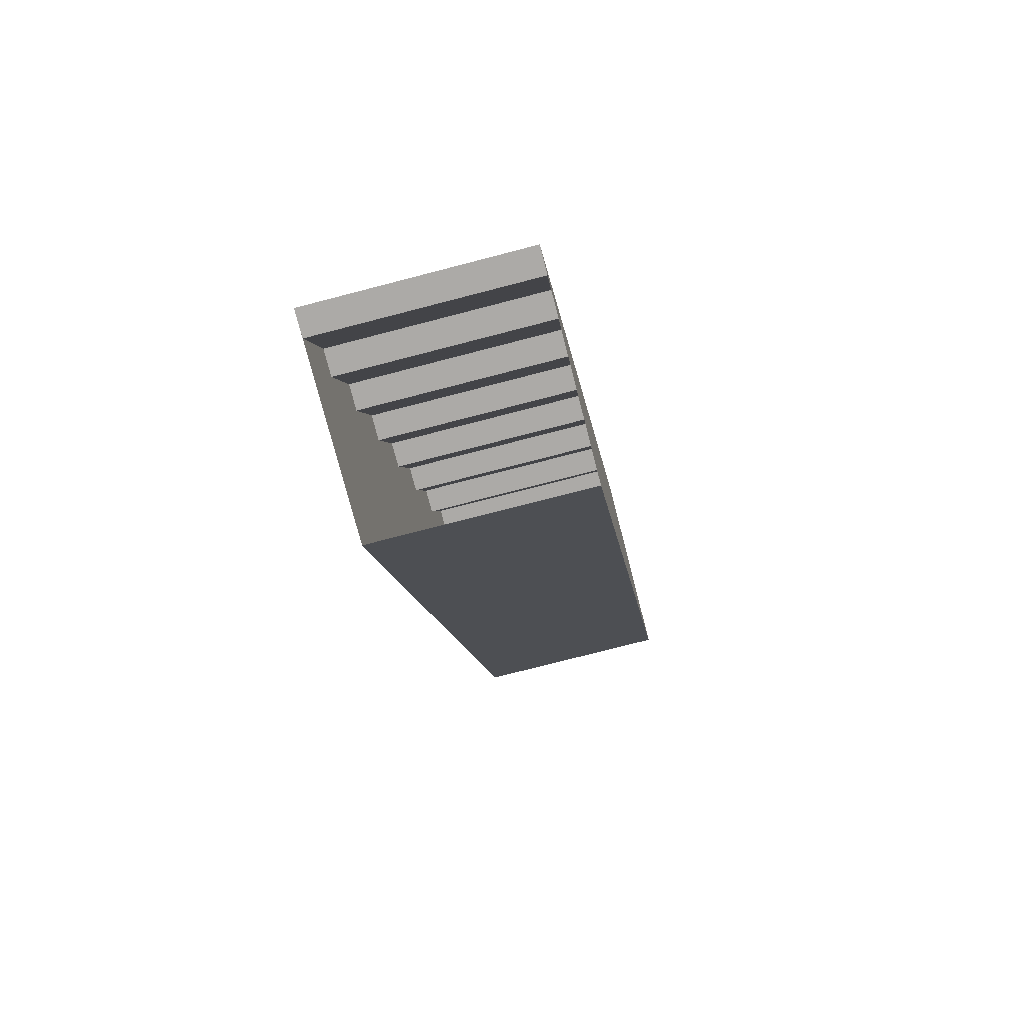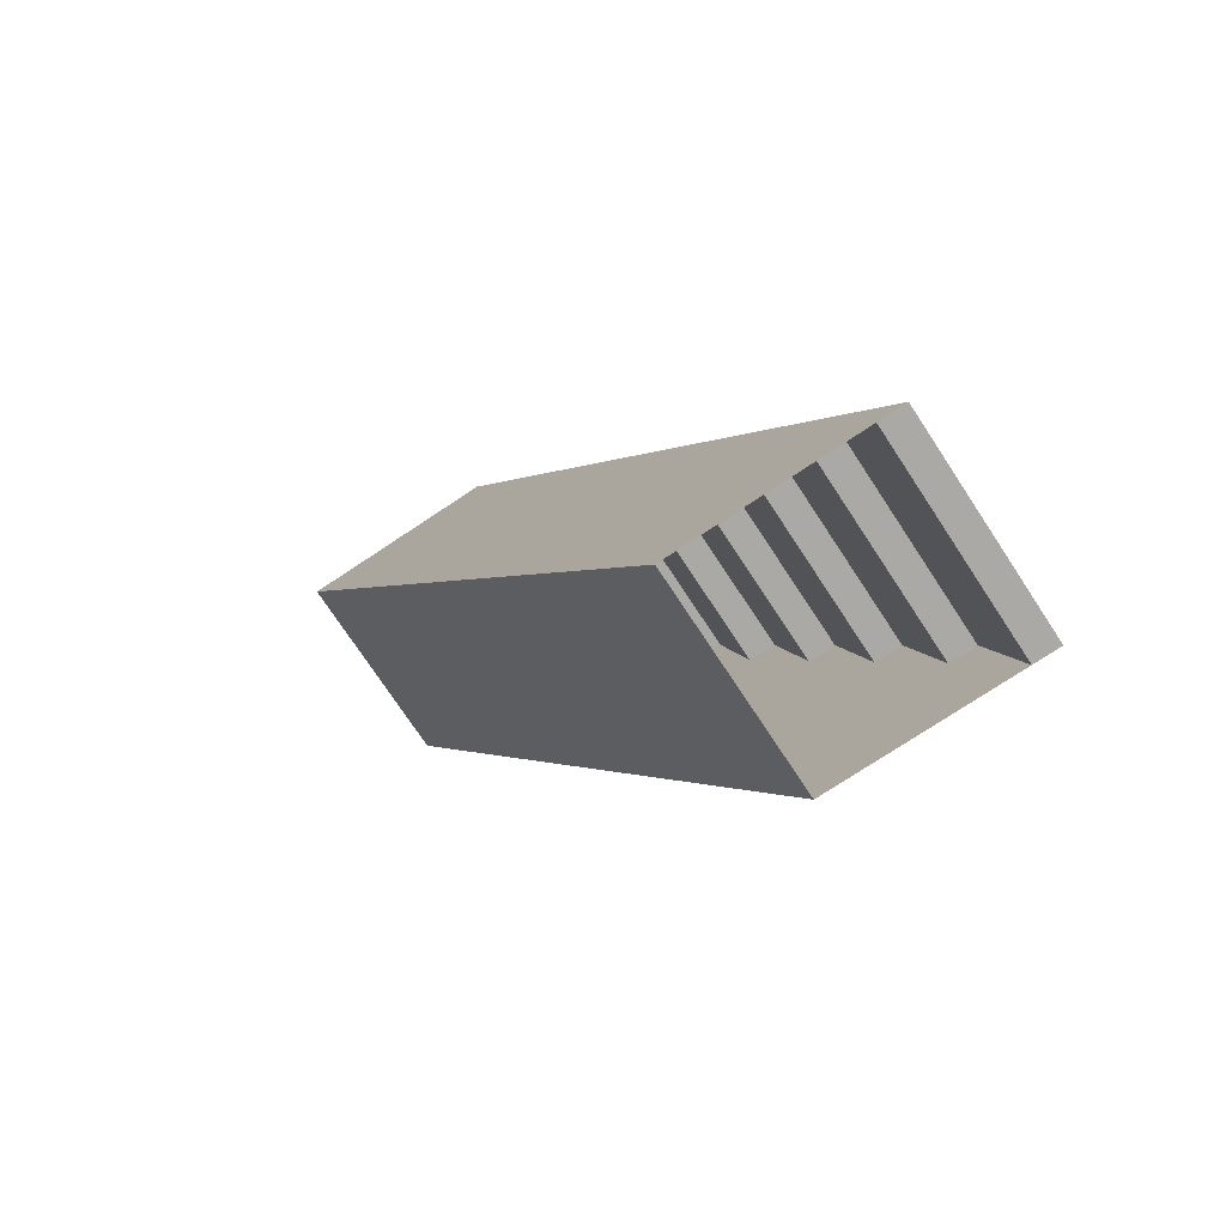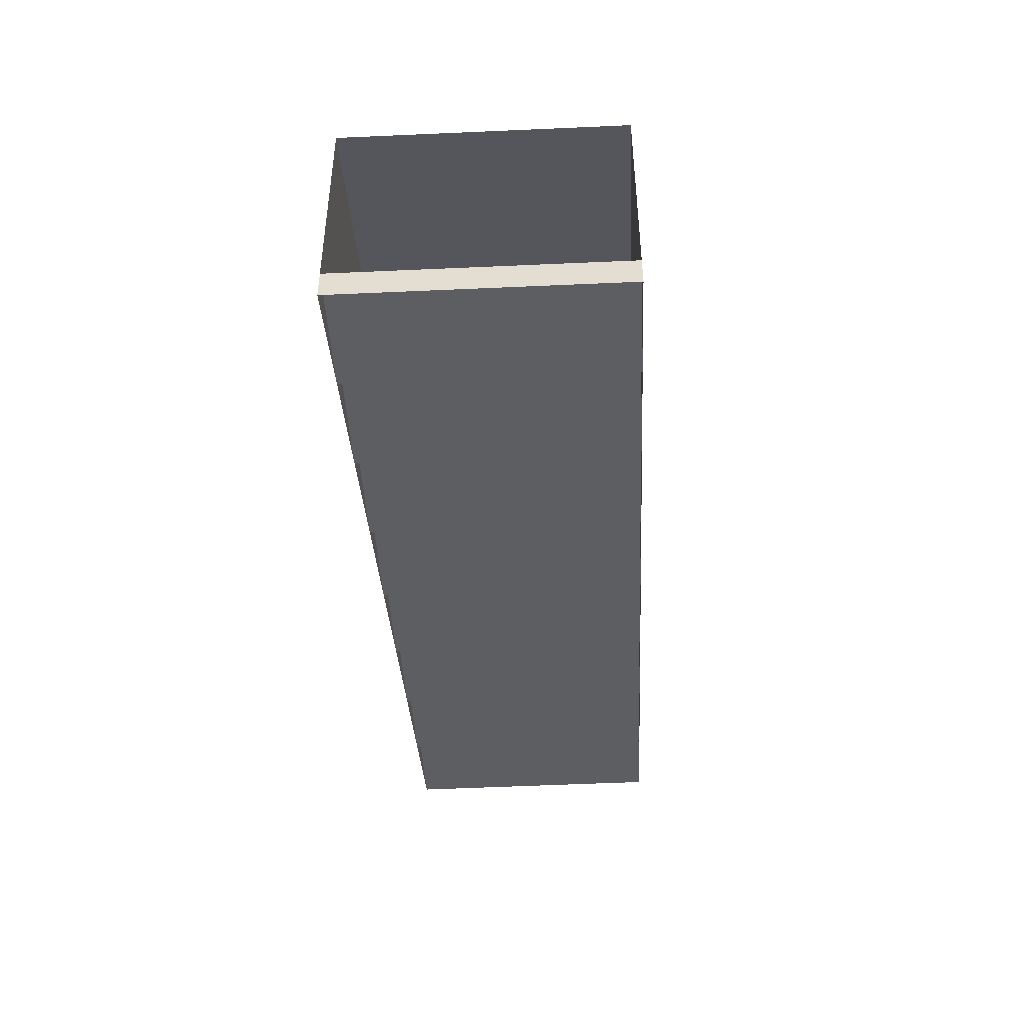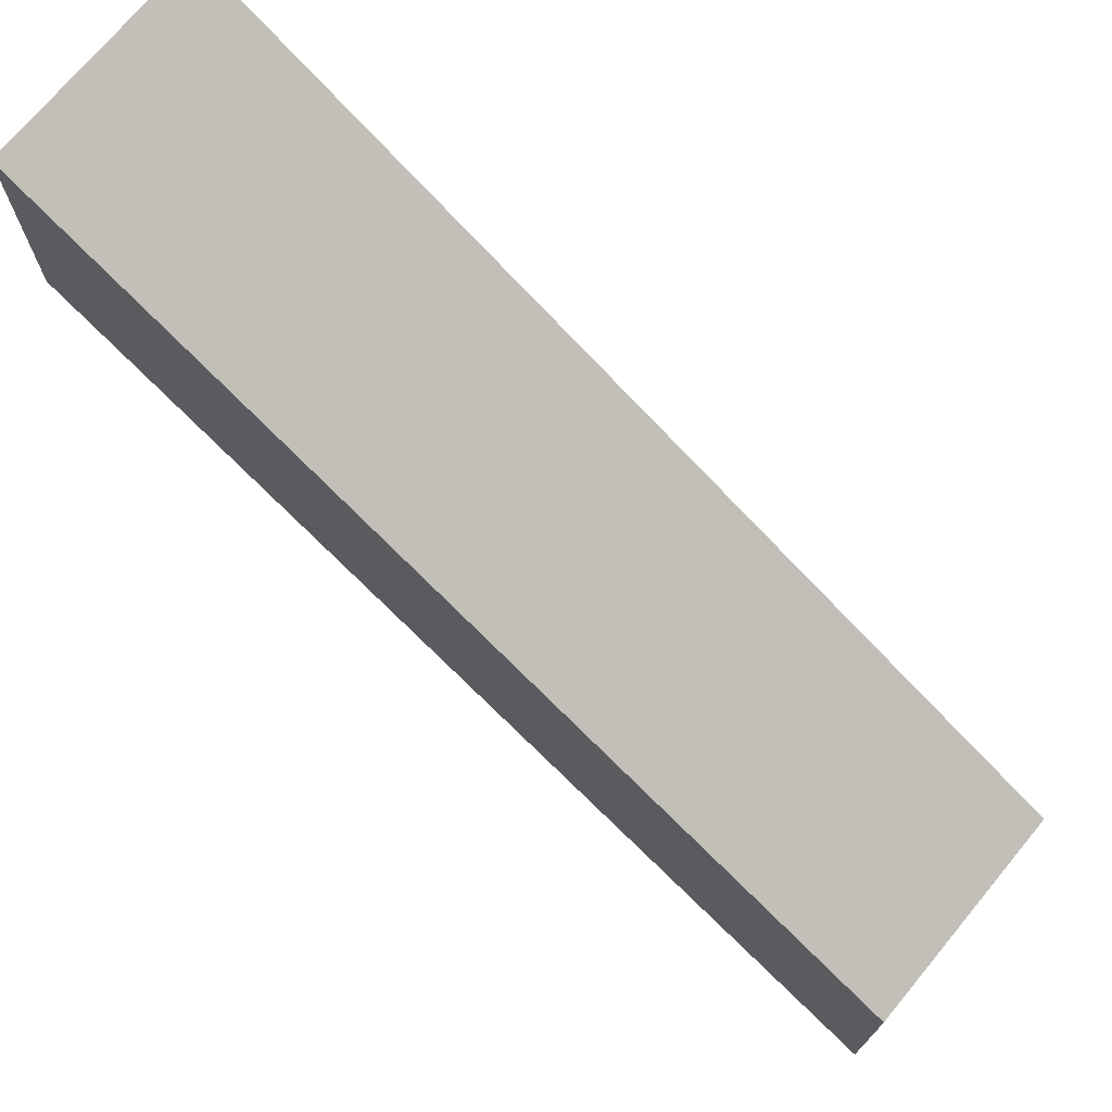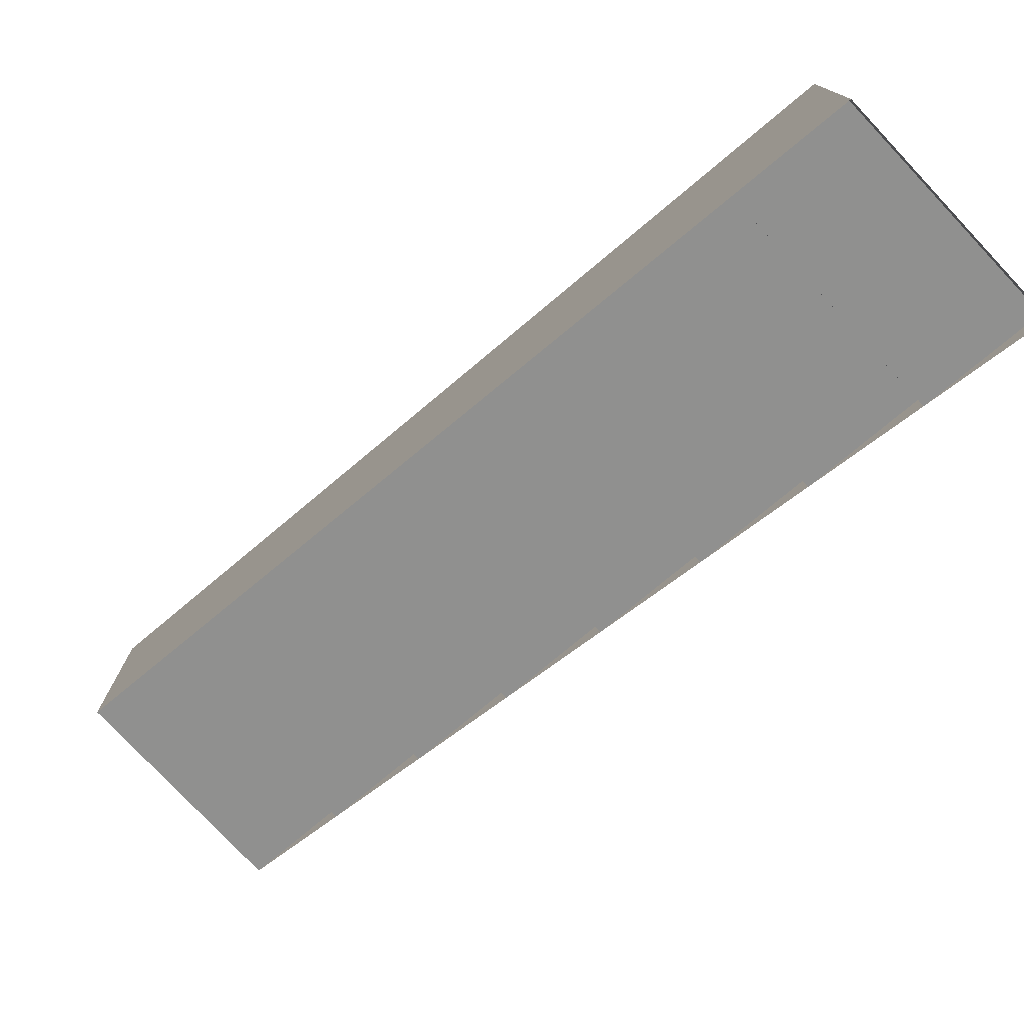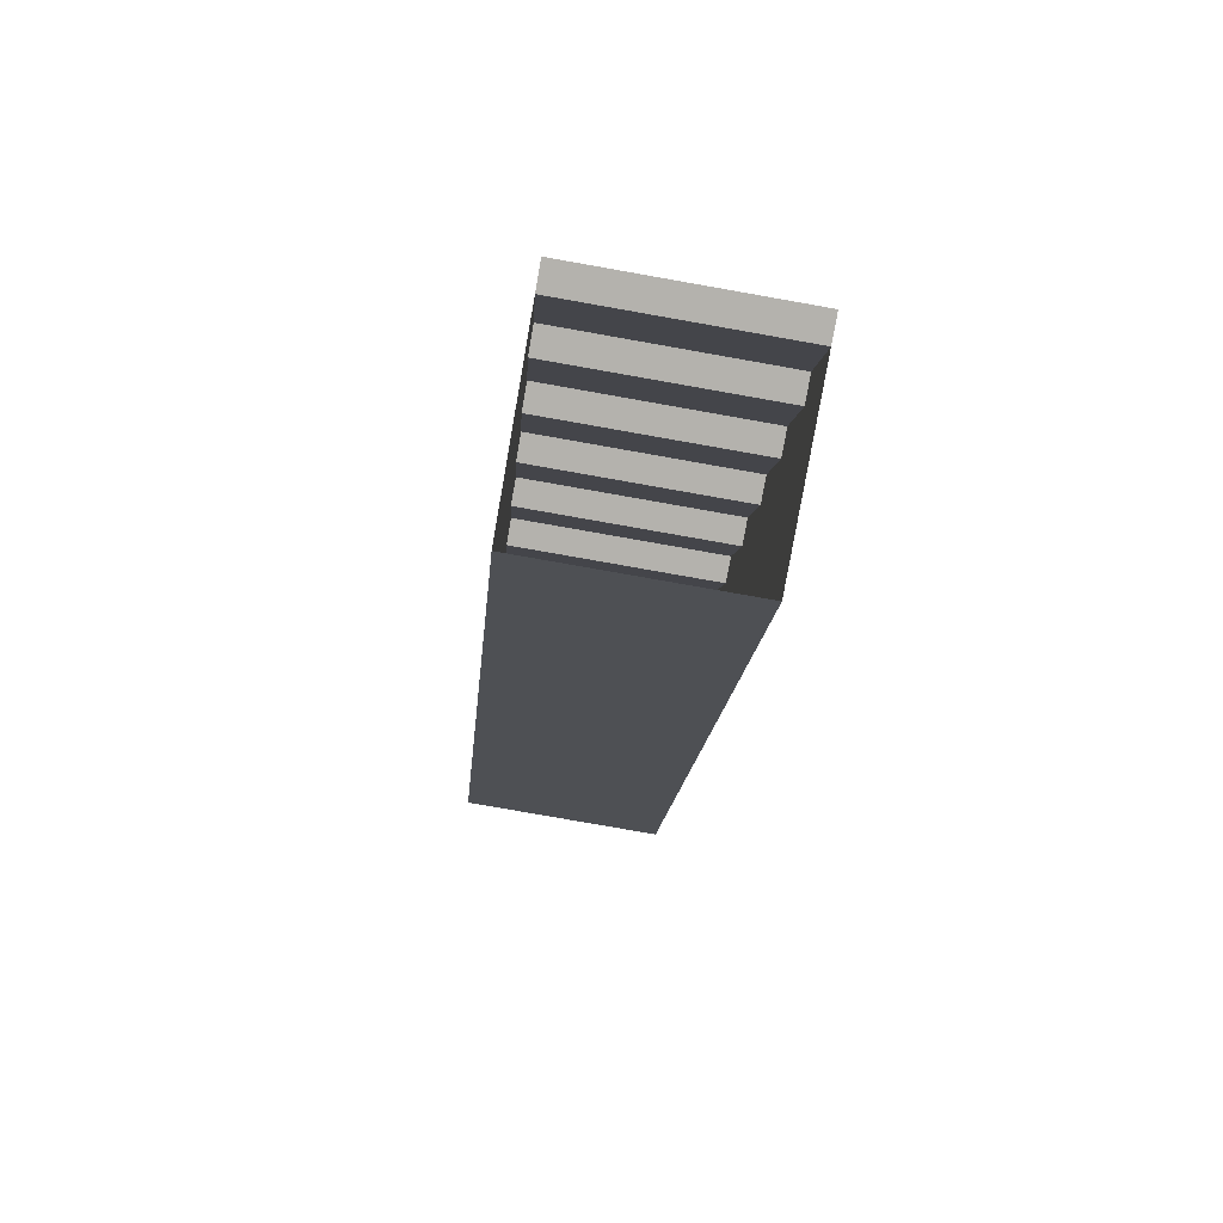
<metadata>
{"format":"obj","ext":"obj","renderer":"f3d","projection":"perspective","resolution":1024,"background":"white","views":[{"elev":-76.0,"azim":14.5,"up":"+Z"},{"elev":-75.3,"azim":-56.5,"up":"+Z"},{"elev":-52.8,"azim":-177.2,"up":"+Y"},{"elev":72.6,"azim":129.7,"up":"+Y"},{"elev":-77.2,"azim":133.2,"up":"+Y"},{"elev":-79.5,"azim":-10.0,"up":"+Z"}]}
</metadata>
<code>
o model67016-node
v -1.6 3.2 -3.2
v 1.6 3.2 -3.2
v 1.6 9.6 9.6
v -1.6 9.6 9.6
v -1.6 -1e-06 -3.2
v -1.6 3.2 -3.2
v -1.6 9.6 9.6
v -1.6 6.4 9.6
v 1.6 6.4 9.6
v 1.6 9.6 9.6
v 1.6 3.2 -3.2
v 1.6 -1e-06 -3.2
v 1.6 6.4 9.6
v 1.6 6 8
v -1.6 6 8
v -1.6 6.4 9.6
v -1.6 5.6 8
v -1.6 6 8
v 1.6 6 8
v 1.6 5.6 8
v 1.6 5.6 8
v 1.6 5.2 6.4
v -1.6 5.2 6.4
v -1.6 5.6 8
v -1.6 4.8 6.4
v -1.6 5.2 6.4
v 1.6 5.2 6.4
v 1.6 4.8 6.4
v 1.6 4.8 6.4
v 1.6 4.4 4.8
v -1.6 4.4 4.8
v -1.6 4.8 6.4
v -1.6 4 4.8
v -1.6 4.4 4.8
v 1.6 4.4 4.8
v 1.6 4 4.8
v 1.6 4 4.8
v 1.6 3.6 3.2
v -1.6 3.6 3.2
v -1.6 4 4.8
v -1.6 3.2 3.2
v -1.6 3.6 3.2
v 1.6 3.6 3.2
v 1.6 3.2 3.2
v 1.6 3.2 3.2
v 1.6 2.8 1.6
v -1.6 2.8 1.6
v -1.6 3.2 3.2
v -1.6 2.4 1.6
v -1.6 2.8 1.6
v 1.6 2.8 1.6
v 1.6 2.4 1.6
v 1.6 2.4 1.6
v 1.6 2 -0
v -1.6 2 -0
v -1.6 2.4 1.6
v -1.6 1.6 -0
v -1.6 2 -0
v 1.6 2 -0
v 1.6 1.6 -0
v 1.6 1.6 -0
v 1.6 1.2 -1.6
v -1.6 1.2 -1.6
v -1.6 1.6 -0
v -1.6 0.8 -1.6
v -1.6 1.2 -1.6
v 1.6 1.2 -1.6
v 1.6 0.8 -1.6
v 1.6 0.8 -1.6
v 1.6 0.4 -3.2
v -1.6 0.4 -3.2
v -1.6 0.8 -1.6
v -1.6 -1e-06 -3.2
v -1.6 0.4 -3.2
v 1.6 0.4 -3.2
v 1.6 -1e-06 -3.2
f 1 2 3
f 1 3 4
f 5 6 7
f 5 7 8
f 9 10 11
f 9 11 12
f 13 14 15
f 13 15 16
f 17 18 19
f 17 19 20
f 21 22 23
f 21 23 24
f 25 26 27
f 25 27 28
f 29 30 31
f 29 31 32
f 33 34 35
f 33 35 36
f 37 38 39
f 37 39 40
f 41 42 43
f 41 43 44
f 45 46 47
f 45 47 48
f 49 50 51
f 49 51 52
f 53 54 55
f 53 55 56
f 57 58 59
f 57 59 60
f 61 62 63
f 61 63 64
f 65 66 67
f 65 67 68
f 69 70 71
f 69 71 72
f 73 74 75
f 73 75 76

</code>
